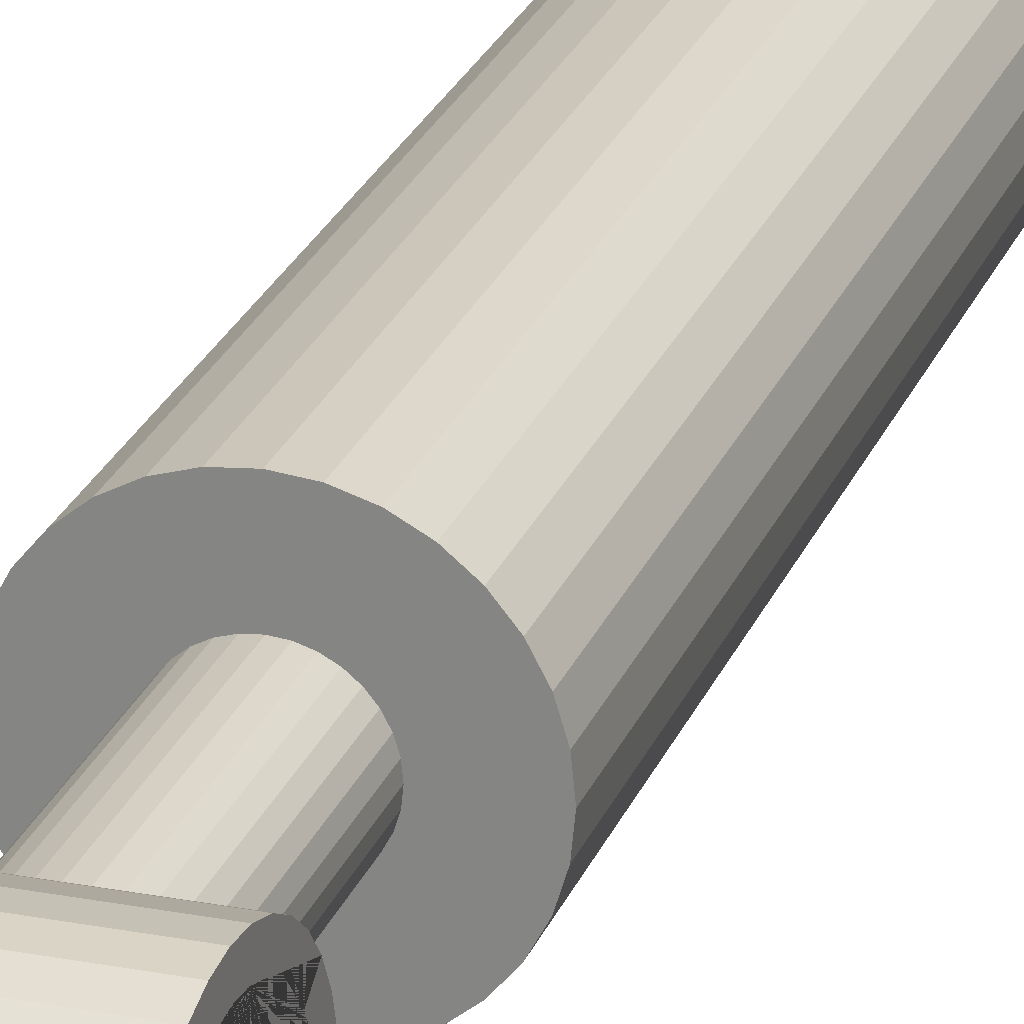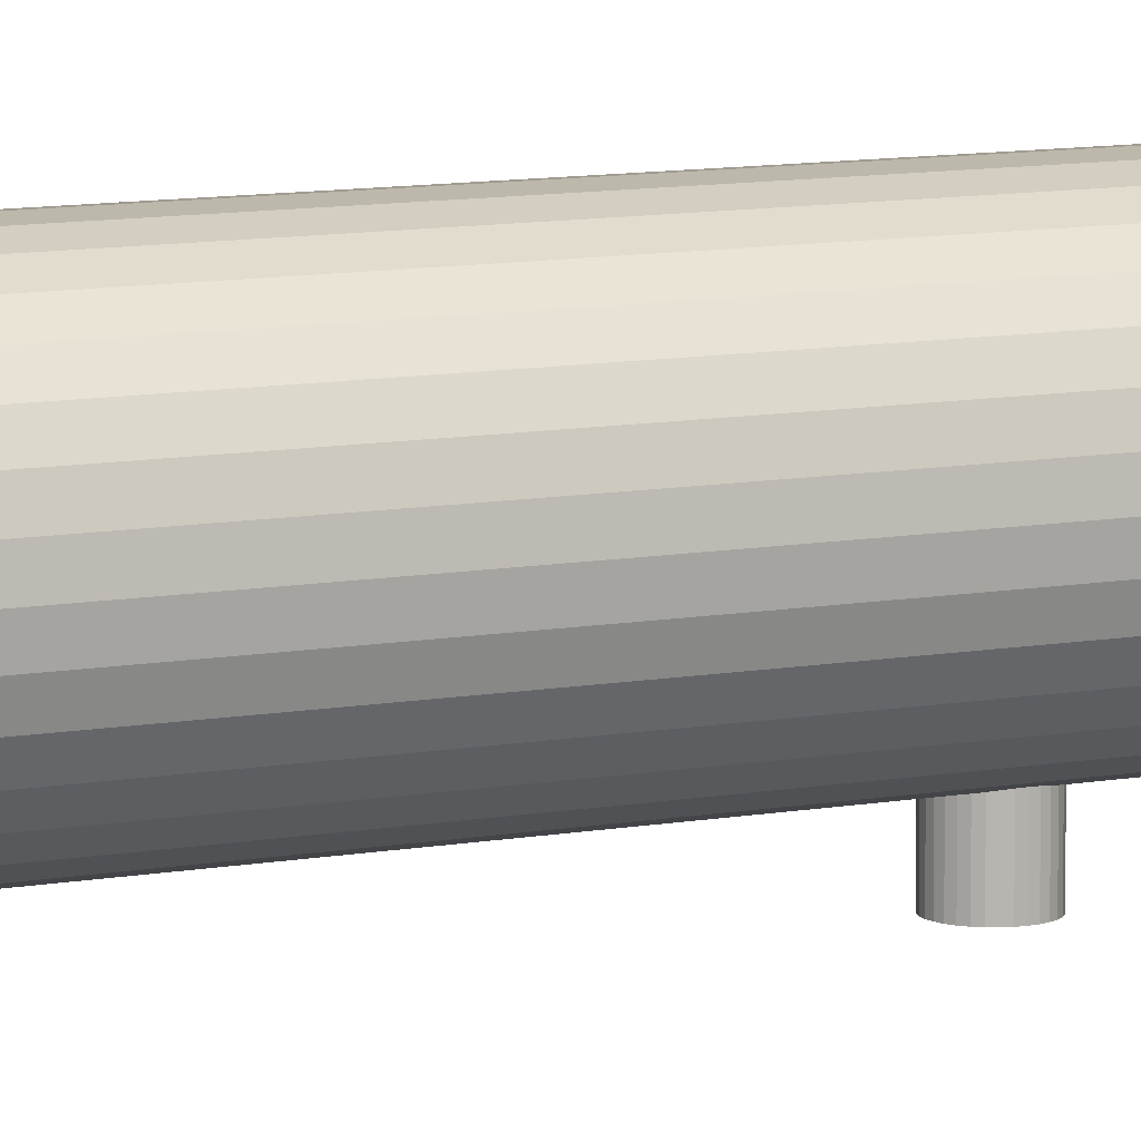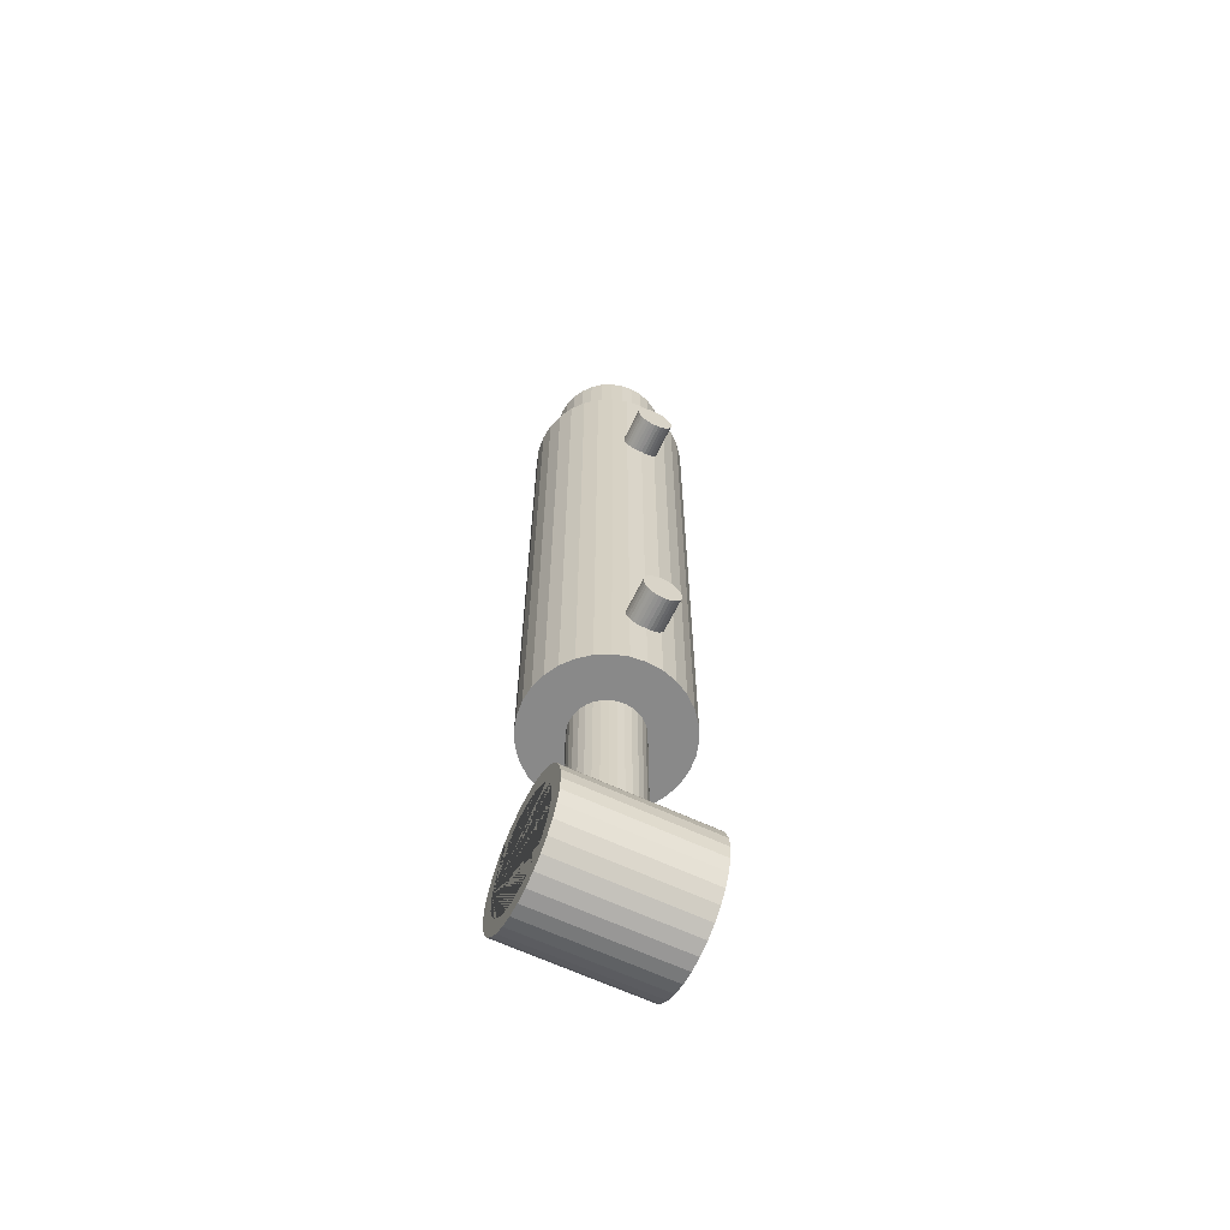
<metadata>
{"format":"obj","ext":"obj","renderer":"f3d","projection":"perspective","resolution":1024,"background":"white","views":[{"elev":24.0,"azim":-162.4,"up":"+Y"},{"elev":9.3,"azim":63.2,"up":"+Y"},{"elev":-63.0,"azim":-25.7,"up":"+Z"}]}
</metadata>
<code>
o Zylinder.004
v 0 -0.477 0.3604
v 0 -0.277 0.3604
v 0.01561 -0.477 0.3619
v 0.01561 -0.277 0.3619
v 0.03061 -0.477 0.3665
v 0.03061 -0.277 0.3665
v 0.04445 -0.477 0.3739
v 0.04445 -0.277 0.3739
v 0.05657 -0.477 0.3838
v 0.05657 -0.277 0.3838
v 0.06652 -0.477 0.3959
v 0.06652 -0.277 0.3959
v 0.07391 -0.477 0.4098
v 0.07391 -0.277 0.4098
v 0.07846 -0.477 0.4248
v 0.07846 -0.277 0.4248
v 0.08 -0.477 0.4404
v 0.08 -0.277 0.4404
v 0.07846 -0.477 0.456
v 0.07846 -0.277 0.456
v 0.07391 -0.477 0.471
v 0.07391 -0.277 0.471
v 0.06652 -0.477 0.4848
v 0.06652 -0.277 0.4848
v 0.05657 -0.477 0.497
v 0.05657 -0.277 0.497
v 0.04445 -0.477 0.5069
v 0.04445 -0.277 0.5069
v 0.03061 -0.477 0.5143
v 0.03061 -0.277 0.5143
v 0.01561 -0.477 0.5189
v 0.01561 -0.277 0.5189
v 0 -0.477 0.5204
v 0 -0.277 0.5204
v -0.01561 -0.477 0.5189
v -0.01561 -0.277 0.5189
v -0.03061 -0.477 0.5143
v -0.03061 -0.277 0.5143
v -0.04445 -0.477 0.5069
v -0.04445 -0.277 0.5069
v -0.05657 -0.477 0.497
v -0.05657 -0.277 0.497
v -0.06652 -0.477 0.4848
v -0.06652 -0.277 0.4848
v -0.07391 -0.477 0.471
v -0.07391 -0.277 0.471
v -0.07846 -0.477 0.456
v -0.07846 -0.277 0.456
v -0.08 -0.477 0.4404
v -0.08 -0.277 0.4404
v -0.07846 -0.477 0.4248
v -0.07846 -0.277 0.4248
v -0.07391 -0.477 0.4098
v -0.07391 -0.277 0.4098
v -0.06652 -0.477 0.3959
v -0.06652 -0.277 0.3959
v -0.05657 -0.477 0.3838
v -0.05657 -0.277 0.3838
v -0.04445 -0.477 0.3739
v -0.04445 -0.277 0.3739
v -0.03061 -0.477 0.3665
v -0.03061 -0.277 0.3665
v -0.01561 -0.477 0.3619
v -0.01561 -0.277 0.3619
v -0.3 0 -1.144
v 0.3 -0 -1.144
v -0.3 -0.05853 -1.139
v 0.3 -0.05853 -1.139
v -0.3 -0.1148 -1.122
v 0.3 -0.1148 -1.122
v -0.3 -0.1667 -1.094
v 0.3 -0.1667 -1.094
v -0.3 -0.2121 -1.057
v 0.3 -0.2121 -1.057
v -0.3 -0.2494 -1.011
v 0.3 -0.2494 -1.011
v -0.3 -0.2772 -0.9592
v 0.3 -0.2772 -0.9592
v -0.3 -0.2942 -0.903
v 0.3 -0.2942 -0.903
v -0.3 -0.3 -0.8444
v 0.3 -0.3 -0.8444
v -0.3 -0.2942 -0.7859
v 0.3 -0.2942 -0.7859
v -0.3 -0.2772 -0.7296
v 0.3 -0.2772 -0.7296
v -0.3 -0.2494 -0.6778
v 0.3 -0.2494 -0.6778
v -0.3 -0.2121 -0.6323
v 0.3 -0.2121 -0.6323
v -0.3 -0.1667 -0.595
v 0.3 -0.1667 -0.595
v -0.3 -0.1148 -0.5673
v 0.3 -0.1148 -0.5673
v -0.3 -0.05853 -0.5502
v 0.3 -0.05853 -0.5502
v -0.3 0 -0.5444
v 0.3 -0 -0.5444
v -0.3 0.05853 -0.5502
v 0.3 0.05853 -0.5502
v -0.3 0.1148 -0.5673
v 0.3 0.1148 -0.5673
v -0.3 0.1667 -0.595
v 0.3 0.1667 -0.595
v -0.3 0.2121 -0.6323
v 0.3 0.2121 -0.6323
v -0.3 0.2494 -0.6778
v 0.3 0.2494 -0.6778
v -0.3 0.2772 -0.7296
v 0.3 0.2772 -0.7296
v -0.3 0.2942 -0.7859
v 0.3 0.2942 -0.7859
v -0.3 0.3 -0.8444
v 0.3 0.3 -0.8444
v -0.3 0.2942 -0.903
v 0.3 0.2942 -0.903
v -0.3 0.2772 -0.9592
v 0.3 0.2772 -0.9592
v -0.3 0.2494 -1.011
v 0.3 0.2494 -1.011
v -0.3 0.2121 -1.057
v 0.3 0.2121 -1.057
v -0.3 0.1667 -1.094
v 0.3 0.1667 -1.094
v -0.3 0.1148 -1.122
v 0.3 0.1148 -1.122
v -0.3 0.05853 -1.139
v 0.3 0.05853 -1.139
v 0.3 0.1701 -1.007
v 0.3 0.1345 -1.036
v 0.3 0.004117 -1.076
v 0.3 0.04991 -1.071
v 0.3 0.09394 -1.058
v 0.3 0.2388 -0.8412
v 0.3 0.2343 -0.7954
v 0.3 0.1993 -0.7108
v 0.3 0.1701 -0.6752
v 0.3 0.221 -0.7514
v 0.3 0.004117 -0.6065
v 0.3 -0.04167 -0.611
v 0.3 -0.1263 -0.646
v 0.3 -0.1619 -0.6752
v 0.3 -0.08571 -0.6243
v 0.3 -0.191 -0.9716
v 0.3 -0.2261 -0.887
v 0.3 -0.2127 -0.931
v 0.3 0.2343 -0.887
v 0.3 0.1993 -0.9716
v 0.3 0.221 -0.931
v 0.3 0.1345 -0.646
v 0.3 0.09394 -0.6243
v 0.3 -0.04167 -1.071
v 0.3 -0.08571 -1.058
v 0.3 0.04991 -0.611
v 0.3 -0.1263 -1.036
v 0.3 -0.1619 -1.007
v 0.3 -0.191 -0.7108
v 0.3 -0.2261 -0.7954
v 0.3 -0.2306 -0.8412
v 0.3 -0.2127 -0.7514
v -0.3 -0.08571 -1.058
v -0.3 -0.1619 -1.007
v -0.3 -0.1263 -1.036
v -0.3 -0.1263 -0.646
v -0.3 -0.1619 -0.6752
v -0.3 -0.2127 -0.7514
v -0.3 -0.2261 -0.7954
v -0.3 -0.191 -0.7108
v -0.3 0.1993 -0.7108
v -0.3 0.1701 -0.6752
v -0.3 0.1345 -0.646
v -0.3 0.04991 -0.611
v -0.3 0.09394 -0.6243
v -0.3 0.221 -0.931
v -0.3 0.2343 -0.887
v -0.3 0.1701 -1.007
v -0.3 0.1345 -1.036
v -0.3 0.1993 -0.9716
v -0.3 0.004117 -1.076
v -0.3 -0.04167 -1.071
v -0.3 -0.08571 -0.6243
v -0.3 -0.2127 -0.931
v -0.3 -0.191 -0.9716
v -0.3 -0.2306 -0.8412
v -0.3 -0.2261 -0.887
v -0.3 0.2388 -0.8412
v -0.3 0.221 -0.7514
v -0.3 0.2343 -0.7954
v -0.3 0.04991 -1.071
v -0.3 0.004117 -0.6065
v -0.3 -0.04167 -0.611
v -0.3 0.09394 -1.058
v 0 0.15 -0.5946
v 0 0.15 0.2054
v 0.02926 0.1471 -0.5946
v 0.02926 0.1471 0.2054
v 0.0574 0.1386 -0.5946
v 0.0574 0.1386 0.2054
v 0.08334 0.1247 -0.5946
v 0.08334 0.1247 0.2054
v 0.1061 0.1061 -0.5946
v 0.1061 0.1061 0.2054
v 0.1247 0.08334 -0.5946
v 0.1247 0.08334 0.2054
v 0.1386 0.0574 -0.5946
v 0.1386 0.0574 0.2054
v 0.1471 0.02926 -0.5946
v 0.1471 0.02926 0.2054
v 0.15 0 -0.5946
v 0.15 -0 0.2054
v 0.1471 -0.02926 -0.5946
v 0.1471 -0.02926 0.2054
v 0.1386 -0.0574 -0.5946
v 0.1386 -0.0574 0.2054
v 0.1247 -0.08334 -0.5946
v 0.1247 -0.08334 0.2054
v 0.1061 -0.1061 -0.5946
v 0.1061 -0.1061 0.2054
v 0.08334 -0.1247 -0.5946
v 0.08334 -0.1247 0.2054
v 0.0574 -0.1386 -0.5946
v 0.0574 -0.1386 0.2054
v 0.02926 -0.1471 -0.5946
v 0.02926 -0.1471 0.2054
v 0 -0.15 -0.5946
v 0 -0.15 0.2054
v -0.02926 -0.1471 -0.5946
v -0.02926 -0.1471 0.2054
v -0.0574 -0.1386 -0.5946
v -0.0574 -0.1386 0.2054
v -0.08334 -0.1247 -0.5946
v -0.08334 -0.1247 0.2054
v -0.1061 -0.1061 -0.5946
v -0.1061 -0.1061 0.2054
v -0.1247 -0.08334 -0.5946
v -0.1247 -0.08334 0.2054
v -0.1386 -0.0574 -0.5946
v -0.1386 -0.0574 0.2054
v -0.1471 -0.02926 -0.5946
v -0.1471 -0.02926 0.2054
v -0.15 0 -0.5946
v -0.15 -0 0.2054
v -0.1471 0.02926 -0.5946
v -0.1471 0.02926 0.2054
v -0.1386 0.0574 -0.5946
v -0.1386 0.0574 0.2054
v -0.1247 0.08334 -0.5946
v -0.1247 0.08334 0.2054
v -0.1061 0.1061 -0.5946
v -0.1061 0.1061 0.2054
v -0.08334 0.1247 -0.5946
v -0.08334 0.1247 0.2054
v -0.0574 0.1386 -0.5946
v -0.0574 0.1386 0.2054
v -0.02926 0.1471 -0.5946
v -0.02926 0.1471 0.2054
v 0 0.3378 0.09747
v 0 0.3378 2.607
v 0.0659 0.3313 0.09747
v 0.0659 0.3313 2.607
v 0.1293 0.3121 0.09747
v 0.1293 0.3121 2.607
v 0.1877 0.2809 0.09747
v 0.1877 0.2809 2.607
v 0.2389 0.2389 0.09747
v 0.2389 0.2389 2.607
v 0.2809 0.1877 0.09747
v 0.2809 0.1877 2.607
v 0.3121 0.1293 0.09747
v 0.3121 0.1293 2.607
v 0.3313 0.0659 0.09747
v 0.3313 0.0659 2.607
v 0.3378 0 0.09747
v 0.3378 -0 2.607
v 0.3313 -0.0659 0.09747
v 0.3313 -0.0659 2.607
v 0.3121 -0.1293 0.09747
v 0.3121 -0.1293 2.607
v 0.2809 -0.1877 0.09747
v 0.2809 -0.1877 2.607
v 0.2389 -0.2389 0.09747
v 0.2389 -0.2389 2.607
v 0.1877 -0.2809 0.09747
v 0.1877 -0.2809 2.607
v 0.1293 -0.3121 0.09747
v 0.1293 -0.3121 2.607
v 0.0659 -0.3313 0.09747
v 0.0659 -0.3313 2.607
v 0 -0.3378 0.09747
v 0 -0.3378 2.607
v -0.0659 -0.3313 0.09747
v -0.0659 -0.3313 2.607
v -0.1293 -0.3121 0.09747
v -0.1293 -0.3121 2.607
v -0.1877 -0.2809 0.09747
v -0.1877 -0.2809 2.607
v -0.2389 -0.2389 0.09747
v -0.2389 -0.2389 2.607
v -0.2809 -0.1877 0.09747
v -0.2809 -0.1877 2.607
v -0.3121 -0.1293 0.09747
v -0.3121 -0.1293 2.607
v -0.3313 -0.0659 0.09747
v -0.3313 -0.0659 2.607
v -0.3378 0 0.09747
v -0.3378 -0 2.607
v -0.3313 0.0659 0.09747
v -0.3313 0.0659 2.607
v -0.3121 0.1293 0.09747
v -0.3121 0.1293 2.607
v -0.2809 0.1877 0.09747
v -0.2809 0.1877 2.607
v -0.2389 0.2389 0.09747
v -0.2389 0.2389 2.607
v -0.1877 0.2809 0.09747
v -0.1877 0.2809 2.607
v -0.1293 0.3121 0.09747
v -0.1293 0.3121 2.607
v -0.0659 0.3313 0.09747
v -0.0659 0.3313 2.607
v 0 -0.4771 2.051
v 0 -0.2771 2.051
v 0.01561 -0.4771 2.053
v 0.01561 -0.2771 2.053
v 0.03061 -0.4771 2.057
v 0.03061 -0.2771 2.057
v 0.04445 -0.4771 2.065
v 0.04445 -0.2771 2.065
v 0.05657 -0.4771 2.075
v 0.05657 -0.2771 2.075
v 0.06652 -0.4771 2.087
v 0.06652 -0.2771 2.087
v 0.07391 -0.4771 2.101
v 0.07391 -0.2771 2.101
v 0.07846 -0.4771 2.116
v 0.07846 -0.2771 2.116
v 0.08 -0.4771 2.131
v 0.08 -0.2771 2.131
v 0.07846 -0.4771 2.147
v 0.07846 -0.2771 2.147
v 0.07391 -0.4771 2.162
v 0.07391 -0.2771 2.162
v 0.06652 -0.4771 2.176
v 0.06652 -0.2771 2.176
v 0.05657 -0.4771 2.188
v 0.05657 -0.2771 2.188
v 0.04445 -0.4771 2.198
v 0.04445 -0.2771 2.198
v 0.03061 -0.4771 2.205
v 0.03061 -0.2771 2.205
v 0.01561 -0.4771 2.21
v 0.01561 -0.2771 2.21
v 0 -0.4771 2.211
v 0 -0.2771 2.211
v -0.01561 -0.4771 2.21
v -0.01561 -0.2771 2.21
v -0.03061 -0.4771 2.205
v -0.03061 -0.2771 2.205
v -0.04445 -0.4771 2.198
v -0.04445 -0.2771 2.198
v -0.05657 -0.4771 2.188
v -0.05657 -0.2771 2.188
v -0.06652 -0.4771 2.176
v -0.06652 -0.2771 2.176
v -0.07391 -0.4771 2.162
v -0.07391 -0.2771 2.162
v -0.07846 -0.4771 2.147
v -0.07846 -0.2771 2.147
v -0.08 -0.4771 2.131
v -0.08 -0.2771 2.131
v -0.07846 -0.4771 2.116
v -0.07846 -0.2771 2.116
v -0.07391 -0.4771 2.101
v -0.07391 -0.2771 2.101
v -0.06652 -0.4771 2.087
v -0.06652 -0.2771 2.087
v -0.05657 -0.4771 2.075
v -0.05657 -0.2771 2.075
v -0.04445 -0.4771 2.065
v -0.04445 -0.2771 2.065
v -0.03061 -0.4771 2.057
v -0.03061 -0.2771 2.057
v -0.01561 -0.4771 2.053
v -0.01561 -0.2771 2.053
v 0 0.25 2.431
v 0 0.25 3.031
v 0.04877 0.2452 2.431
v 0.04877 0.2452 3.031
v 0.09567 0.231 2.431
v 0.09567 0.231 3.031
v 0.1389 0.2079 2.431
v 0.1389 0.2079 3.031
v 0.1768 0.1768 2.431
v 0.1768 0.1768 3.031
v 0.2079 0.1389 2.431
v 0.2079 0.1389 3.031
v 0.231 0.09567 2.431
v 0.231 0.09567 3.031
v 0.2452 0.04877 2.431
v 0.2452 0.04877 3.031
v 0.25 0 2.431
v 0.25 -0 3.031
v 0.2452 -0.04877 2.431
v 0.2452 -0.04877 3.031
v 0.231 -0.09567 2.431
v 0.231 -0.09567 3.031
v 0.2079 -0.1389 2.431
v 0.2079 -0.1389 3.031
v 0.1768 -0.1768 2.431
v 0.1768 -0.1768 3.031
v 0.1389 -0.2079 2.431
v 0.1389 -0.2079 3.031
v 0.09567 -0.231 2.431
v 0.09567 -0.231 3.031
v 0.04877 -0.2452 2.431
v 0.04877 -0.2452 3.031
v 0 -0.25 2.431
v 0 -0.25 3.031
v -0.04877 -0.2452 2.431
v -0.04877 -0.2452 3.031
v -0.09567 -0.231 2.431
v -0.09567 -0.231 3.031
v -0.1389 -0.2079 2.431
v -0.1389 -0.2079 3.031
v -0.1768 -0.1768 2.431
v -0.1768 -0.1768 3.031
v -0.2079 -0.1389 2.431
v -0.2079 -0.1389 3.031
v -0.231 -0.09567 2.431
v -0.231 -0.09567 3.031
v -0.2452 -0.04877 2.431
v -0.2452 -0.04877 3.031
v -0.25 0 2.431
v -0.25 -0 3.031
v -0.2452 0.04877 2.431
v -0.2452 0.04877 3.031
v -0.231 0.09567 2.431
v -0.231 0.09567 3.031
v -0.2079 0.1389 2.431
v -0.2079 0.1389 3.031
v -0.1768 0.1768 2.431
v -0.1768 0.1768 3.031
v -0.1389 0.2079 2.431
v -0.1389 0.2079 3.031
v -0.09567 0.231 2.431
v -0.09567 0.231 3.031
v -0.04877 0.2452 2.431
v -0.04877 0.2452 3.031
f 1 2 4 3
f 3 4 6 5
f 5 6 8 7
f 7 8 10 9
f 9 10 12 11
f 11 12 14 13
f 13 14 16 15
f 15 16 18 17
f 17 18 20 19
f 19 20 22 21
f 21 22 24 23
f 23 24 26 25
f 25 26 28 27
f 27 28 30 29
f 29 30 32 31
f 31 32 34 33
f 33 34 36 35
f 35 36 38 37
f 37 38 40 39
f 39 40 42 41
f 41 42 44 43
f 43 44 46 45
f 45 46 48 47
f 47 48 50 49
f 49 50 52 51
f 51 52 54 53
f 53 54 56 55
f 55 56 58 57
f 57 58 60 59
f 59 60 62 61
f 4 2 64 62 60 58 56 54 52 50 48 46 44 42 40 38 36 34 32 30 28 26 24 22 20 18 16 14 12 10 8 6
f 61 62 64 63
f 63 64 2 1
f 1 3 5 7 9 11 13 15 17 19 21 23 25 27 29 31 33 35 37 39 41 43 45 47 49 51 53 55 57 59 61 63
f 65 66 68 67
f 67 68 70 69
f 69 70 72 71
f 71 72 74 73
f 73 74 76 75
f 75 76 78 77
f 77 78 80 79
f 79 80 82 81
f 81 82 84 83
f 83 84 86 85
f 85 86 88 87
f 87 88 90 89
f 89 90 92 91
f 91 92 94 93
f 93 94 96 95
f 95 96 98 97
f 97 98 100 99
f 99 100 102 101
f 101 102 104 103
f 103 104 106 105
f 105 106 108 107
f 107 108 110 109
f 109 110 112 111
f 111 112 114 113
f 113 114 116 115
f 115 116 118 117
f 117 118 120 119
f 119 120 122 121
f 121 122 124 123
f 123 124 126 125
f 138 110 108 106 104 102 151 150 137 136
f 151 102 100 98 96 94 92 90 88 86 84 82 80 78 76 74 72 70 68 66 128 126 124 122 120 118 116 114 112 110 138 135 134 147 149 148 129 130 133 132 131 152 153 155 156 144 146 145 159 158 160 157 142 141 143 140 139 154
f 125 126 128 127
f 127 128 66 65
f 171 103 105 107 109 111 188 187 169 170
f 188 111 113 115 117 119 121 123 125 127 65 67 69 71 73 75 77 79 81 83 85 87 89 91 93 95 97 99 101 103 171 173 172 190 191 181 164 165 168 166 167 184 185 182 183 162 163 161 180 179 189 192 177 176 178 174 175 186
f 154 139 190 172
f 151 154 172 173
f 150 151 173 171
f 137 150 171 170
f 169 136 137 170
f 187 138 136 169
f 188 135 138 187
f 186 134 135 188
f 175 147 134 186
f 174 149 147 175
f 178 148 149 174
f 176 129 148 178
f 177 130 129 176
f 192 133 130 177
f 189 132 133 192
f 179 131 132 189
f 180 152 131 179
f 161 153 152 180
f 163 155 153 161
f 162 156 155 163
f 144 156 162 183
f 146 144 183 182
f 145 146 182 185
f 159 145 185 184
f 158 159 184 167
f 160 158 167 166
f 157 160 166 168
f 142 157 168 165
f 141 142 165 164
f 143 141 164 181
f 140 143 181 191
f 139 140 191 190
f 193 194 196 195
f 195 196 198 197
f 197 198 200 199
f 199 200 202 201
f 201 202 204 203
f 203 204 206 205
f 205 206 208 207
f 207 208 210 209
f 209 210 212 211
f 211 212 214 213
f 213 214 216 215
f 215 216 218 217
f 217 218 220 219
f 219 220 222 221
f 221 222 224 223
f 223 224 226 225
f 225 226 228 227
f 227 228 230 229
f 229 230 232 231
f 231 232 234 233
f 233 234 236 235
f 235 236 238 237
f 237 238 240 239
f 239 240 242 241
f 241 242 244 243
f 243 244 246 245
f 245 246 248 247
f 247 248 250 249
f 249 250 252 251
f 251 252 254 253
f 196 194 256 254 252 250 248 246 244 242 240 238 236 234 232 230 228 226 224 222 220 218 216 214 212 210 208 206 204 202 200 198
f 253 254 256 255
f 255 256 194 193
f 193 195 197 199 201 203 205 207 209 211 213 215 217 219 221 223 225 227 229 231 233 235 237 239 241 243 245 247 249 251 253 255
f 257 258 260 259
f 259 260 262 261
f 261 262 264 263
f 263 264 266 265
f 265 266 268 267
f 267 268 270 269
f 269 270 272 271
f 271 272 274 273
f 273 274 276 275
f 275 276 278 277
f 277 278 280 279
f 279 280 282 281
f 281 282 284 283
f 283 284 286 285
f 285 286 288 287
f 287 288 290 289
f 289 290 292 291
f 291 292 294 293
f 293 294 296 295
f 295 296 298 297
f 297 298 300 299
f 299 300 302 301
f 301 302 304 303
f 303 304 306 305
f 305 306 308 307
f 307 308 310 309
f 309 310 312 311
f 311 312 314 313
f 313 314 316 315
f 315 316 318 317
f 260 258 320 318 316 314 312 310 308 306 304 302 300 298 296 294 292 290 288 286 284 282 280 278 276 274 272 270 268 266 264 262
f 317 318 320 319
f 319 320 258 257
f 257 259 261 263 265 267 269 271 273 275 277 279 281 283 285 287 289 291 293 295 297 299 301 303 305 307 309 311 313 315 317 319
f 321 322 324 323
f 323 324 326 325
f 325 326 328 327
f 327 328 330 329
f 329 330 332 331
f 331 332 334 333
f 333 334 336 335
f 335 336 338 337
f 337 338 340 339
f 339 340 342 341
f 341 342 344 343
f 343 344 346 345
f 345 346 348 347
f 347 348 350 349
f 349 350 352 351
f 351 352 354 353
f 353 354 356 355
f 355 356 358 357
f 357 358 360 359
f 359 360 362 361
f 361 362 364 363
f 363 364 366 365
f 365 366 368 367
f 367 368 370 369
f 369 370 372 371
f 371 372 374 373
f 373 374 376 375
f 375 376 378 377
f 377 378 380 379
f 379 380 382 381
f 324 322 384 382 380 378 376 374 372 370 368 366 364 362 360 358 356 354 352 350 348 346 344 342 340 338 336 334 332 330 328 326
f 381 382 384 383
f 383 384 322 321
f 321 323 325 327 329 331 333 335 337 339 341 343 345 347 349 351 353 355 357 359 361 363 365 367 369 371 373 375 377 379 381 383
f 385 386 388 387
f 387 388 390 389
f 389 390 392 391
f 391 392 394 393
f 393 394 396 395
f 395 396 398 397
f 397 398 400 399
f 399 400 402 401
f 401 402 404 403
f 403 404 406 405
f 405 406 408 407
f 407 408 410 409
f 409 410 412 411
f 411 412 414 413
f 413 414 416 415
f 415 416 418 417
f 417 418 420 419
f 419 420 422 421
f 421 422 424 423
f 423 424 426 425
f 425 426 428 427
f 427 428 430 429
f 429 430 432 431
f 431 432 434 433
f 433 434 436 435
f 435 436 438 437
f 437 438 440 439
f 439 440 442 441
f 441 442 444 443
f 443 444 446 445
f 388 386 448 446 444 442 440 438 436 434 432 430 428 426 424 422 420 418 416 414 412 410 408 406 404 402 400 398 396 394 392 390
f 445 446 448 447
f 447 448 386 385
f 385 387 389 391 393 395 397 399 401 403 405 407 409 411 413 415 417 419 421 423 425 427 429 431 433 435 437 439 441 443 445 447

</code>
